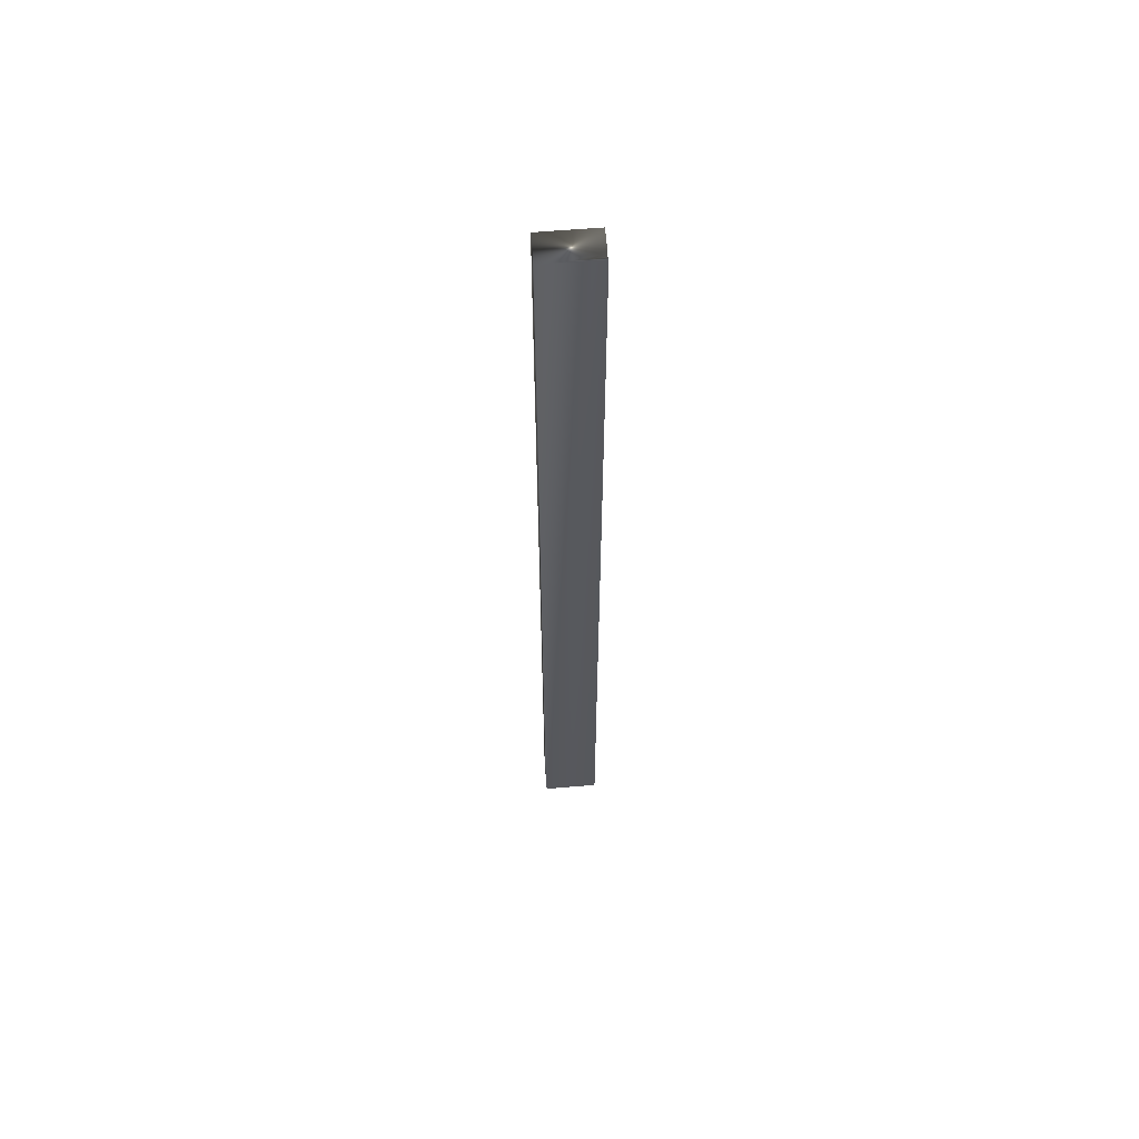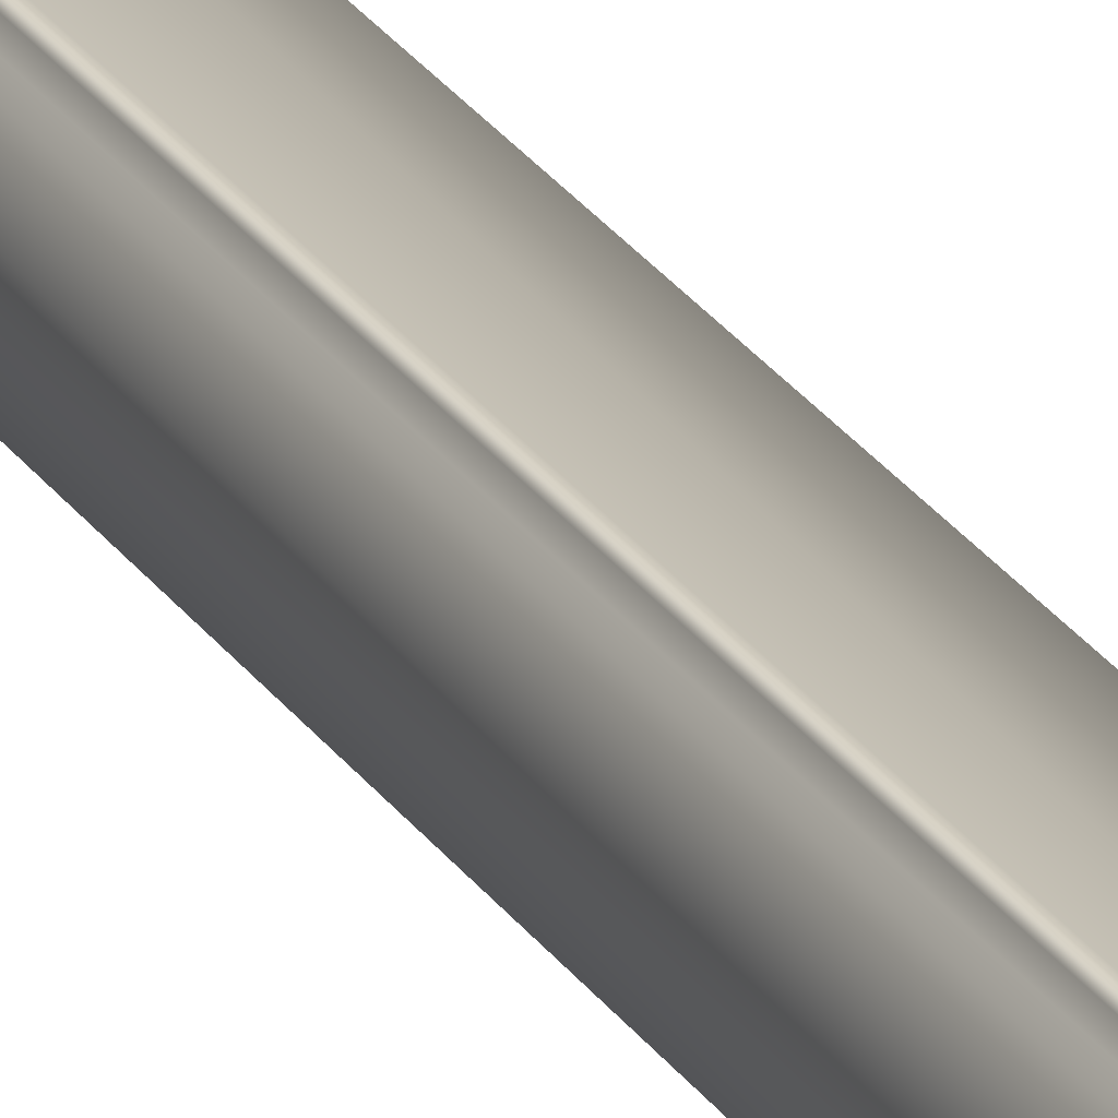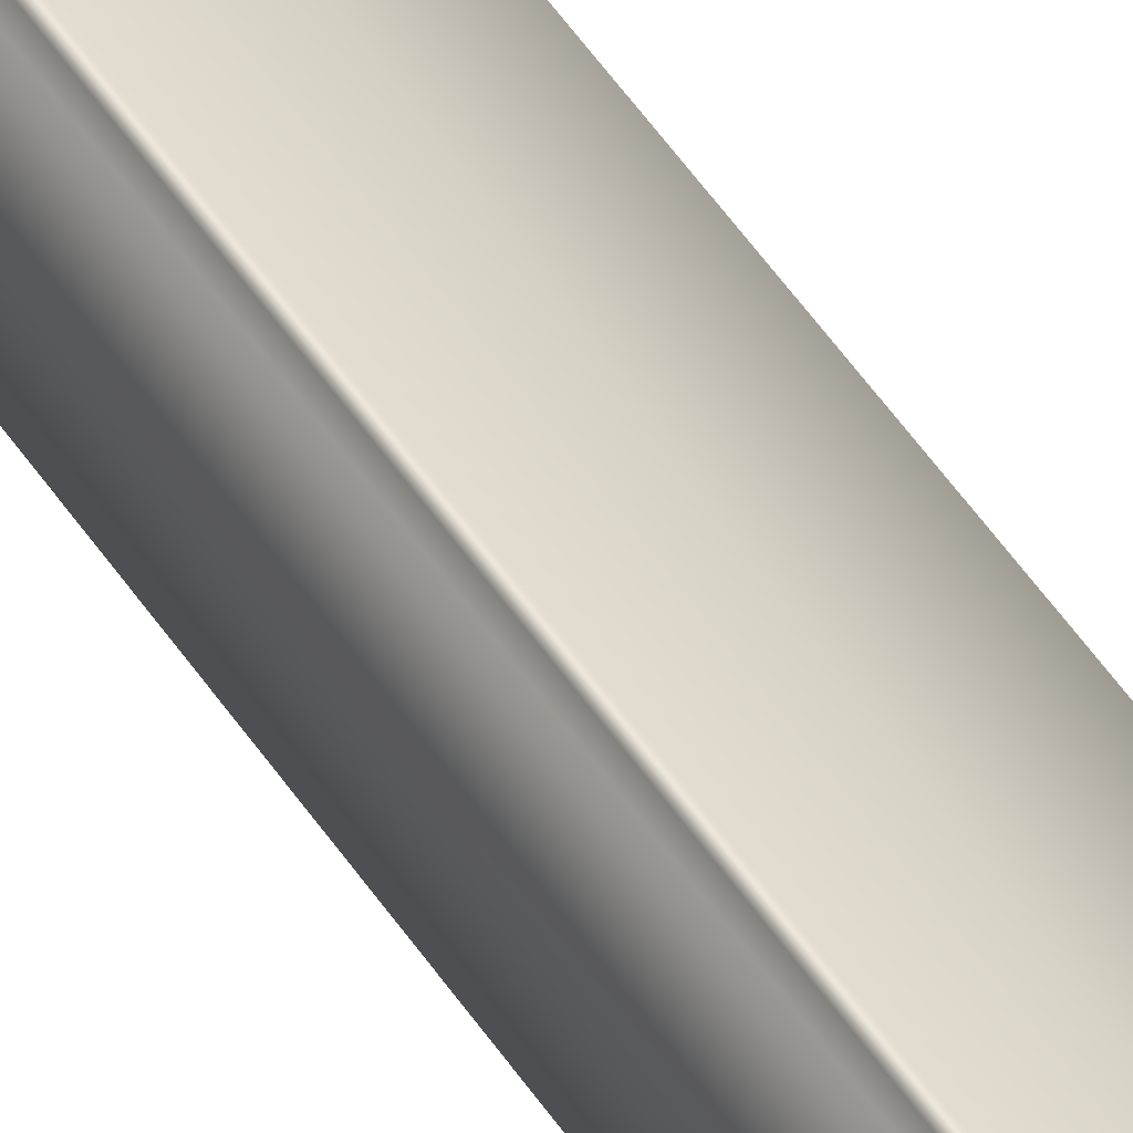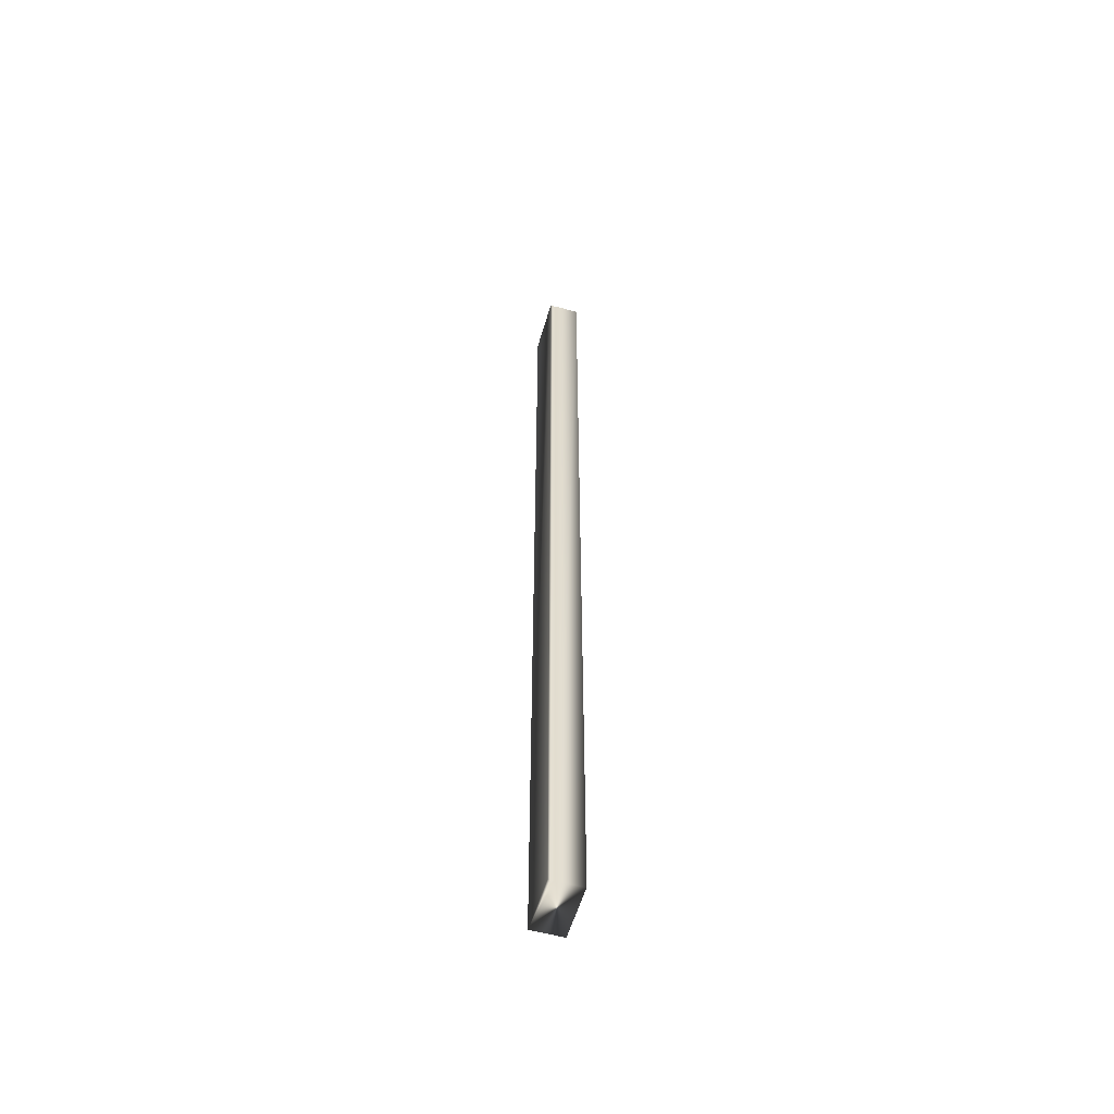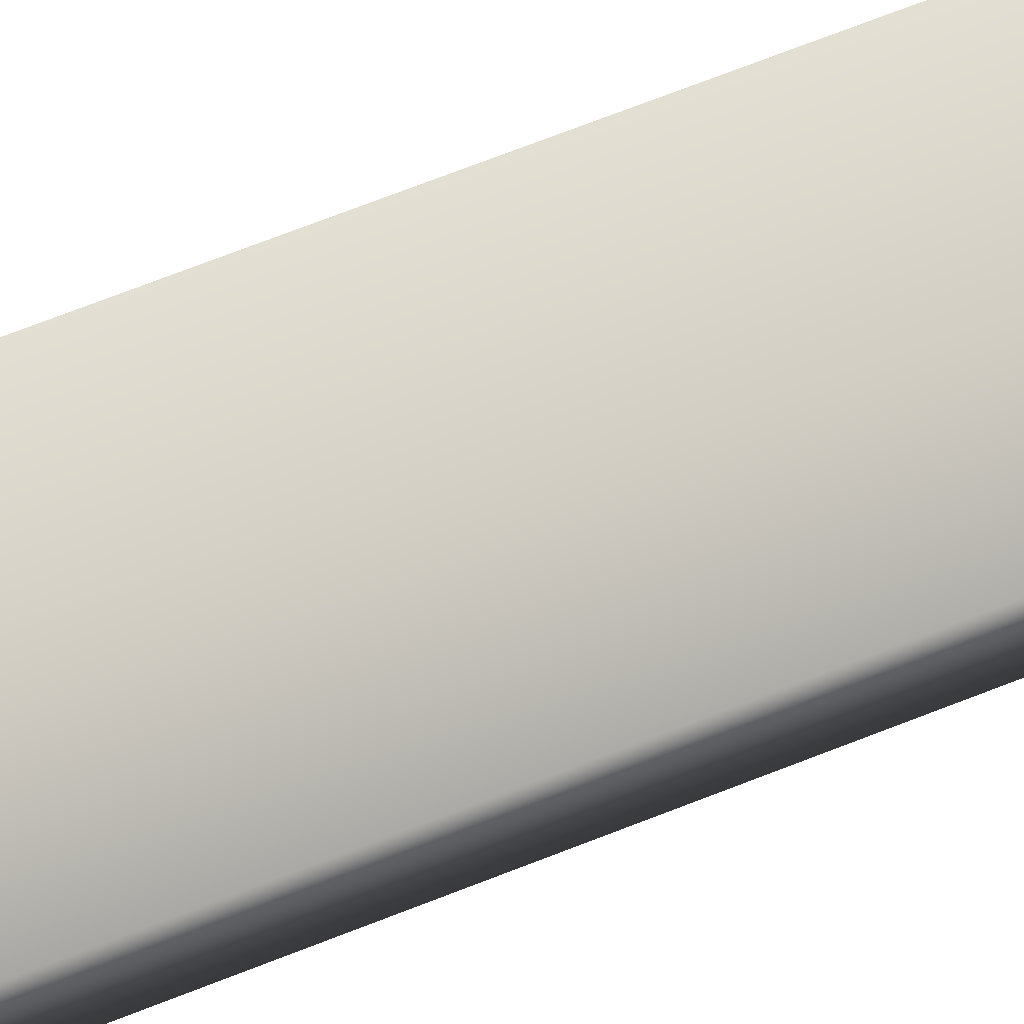
<metadata>
{"format":"obj","ext":"obj","renderer":"f3d","projection":"perspective","resolution":1024,"background":"white","views":[{"elev":60.1,"azim":-33.4,"up":"+Y"},{"elev":26.4,"azim":153.7,"up":"+Z"},{"elev":46.9,"azim":149.2,"up":"+Z"},{"elev":-55.8,"azim":45.4,"up":"+Y"},{"elev":44.4,"azim":-117.9,"up":"+Z"}]}
</metadata>
<code>
v 14.15 23.75 106.7
v 14.15 32.75 106.7
v 14.05 23.75 106.9
v 14.05 32.75 106.9
v 14.01 32.75 107
v 14.01 23.75 107
v 14.02 32.75 106.9
v 14.02 23.75 106.9
v 14.03 23.75 106.9
v 14.03 32.75 106.9
v 13.69 32.75 106.4
v 13.55 32.75 106.7
v 13.55 23.75 106.7
v 13.69 23.75 106.4
f 1 2 3
f 3 2 4
f 5 6 7
f 7 6 8
f 7 8 9
f 3 4 9
f 9 4 10
f 9 10 7
f 11 12 2
f 2 12 4
f 4 12 10
f 10 12 7
f 7 12 5
f 6 5 13
f 13 5 12
f 14 11 1
f 1 11 2
f 14 1 13
f 13 1 3
f 13 3 9
f 9 8 13
f 13 8 6
f 13 12 14
f 14 12 11

</code>
